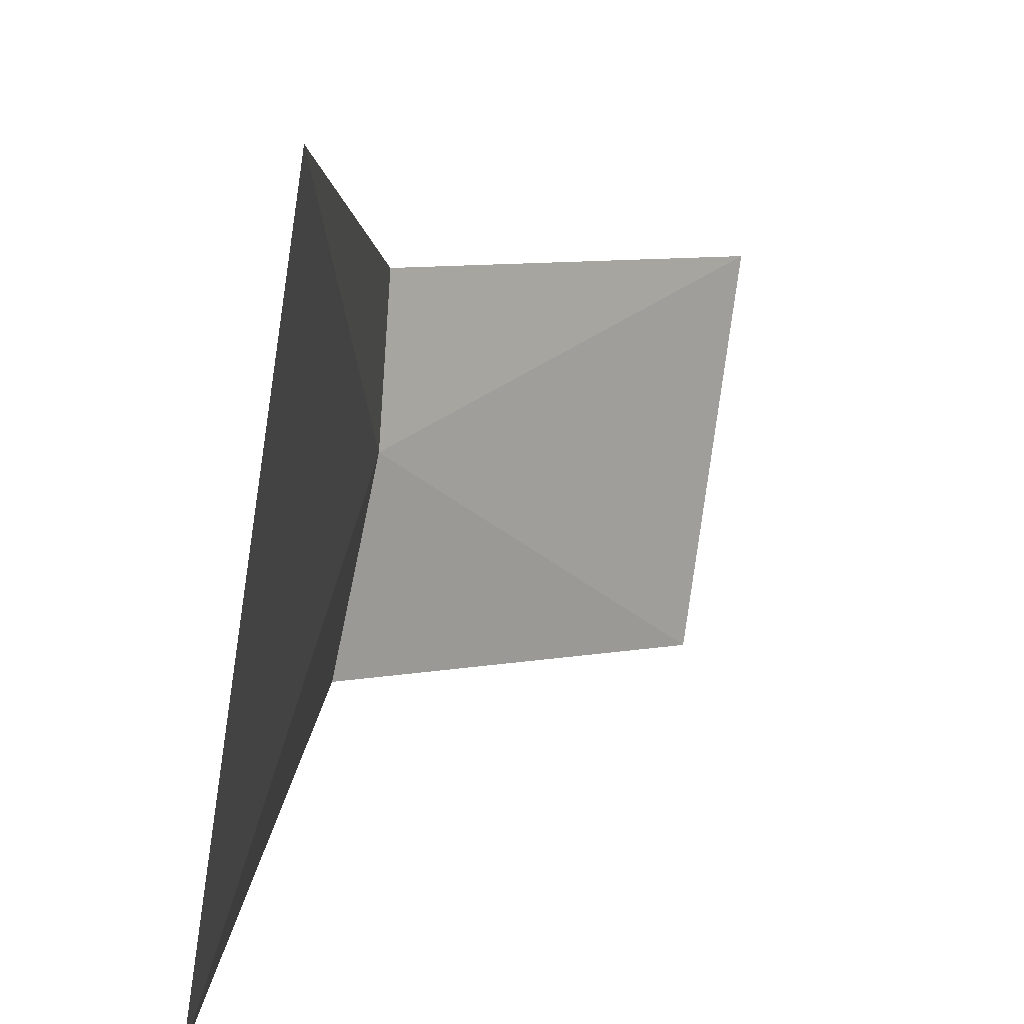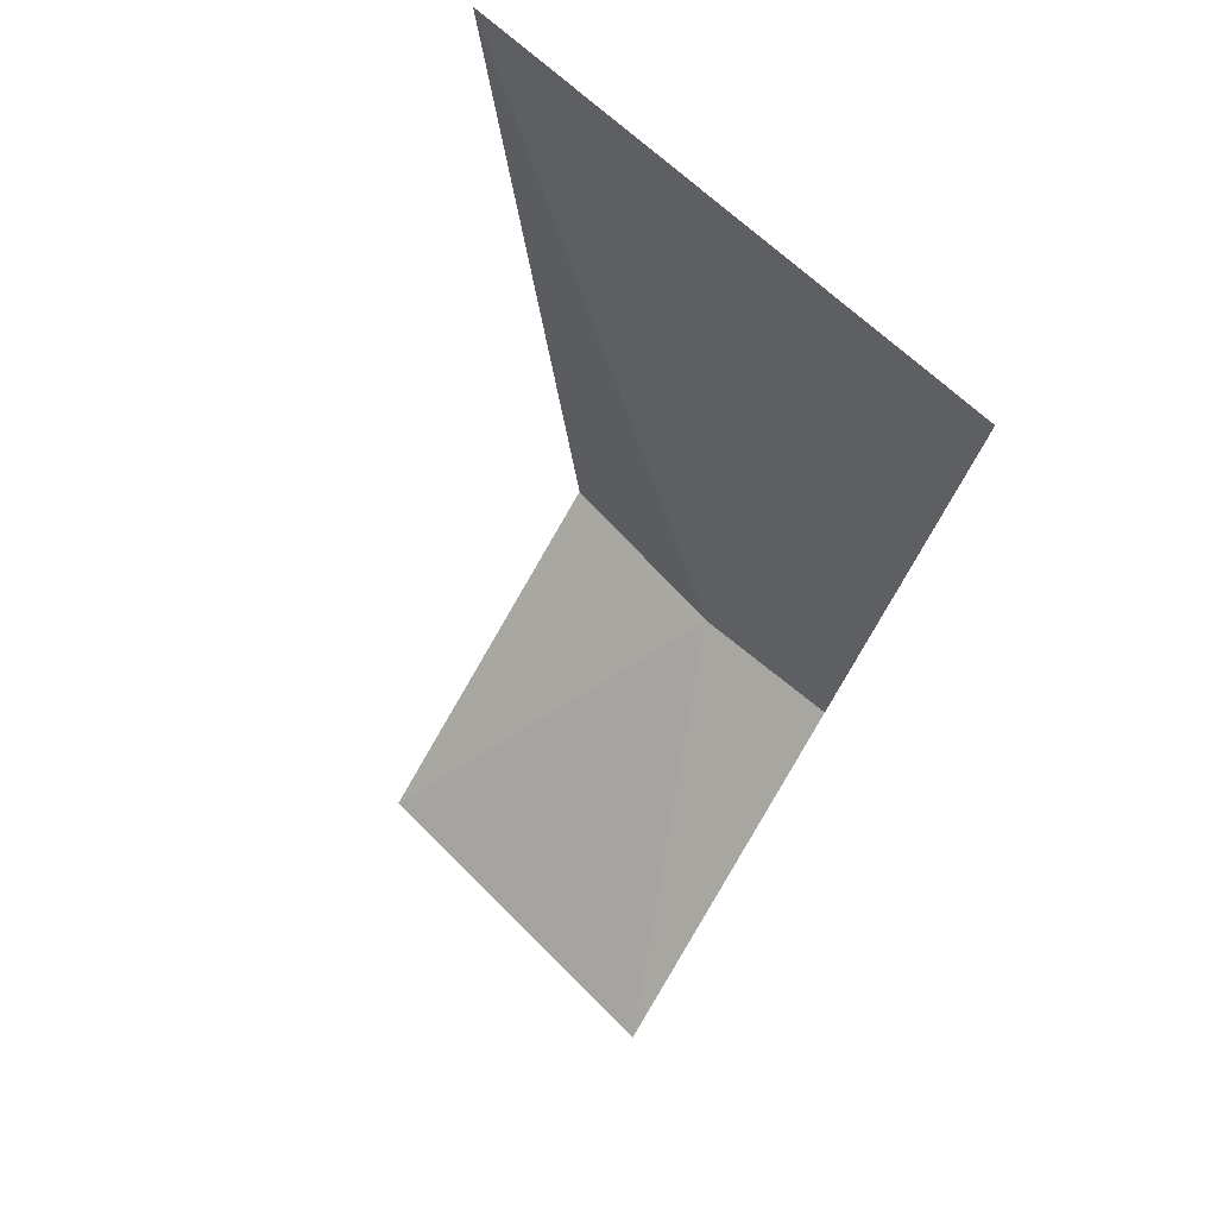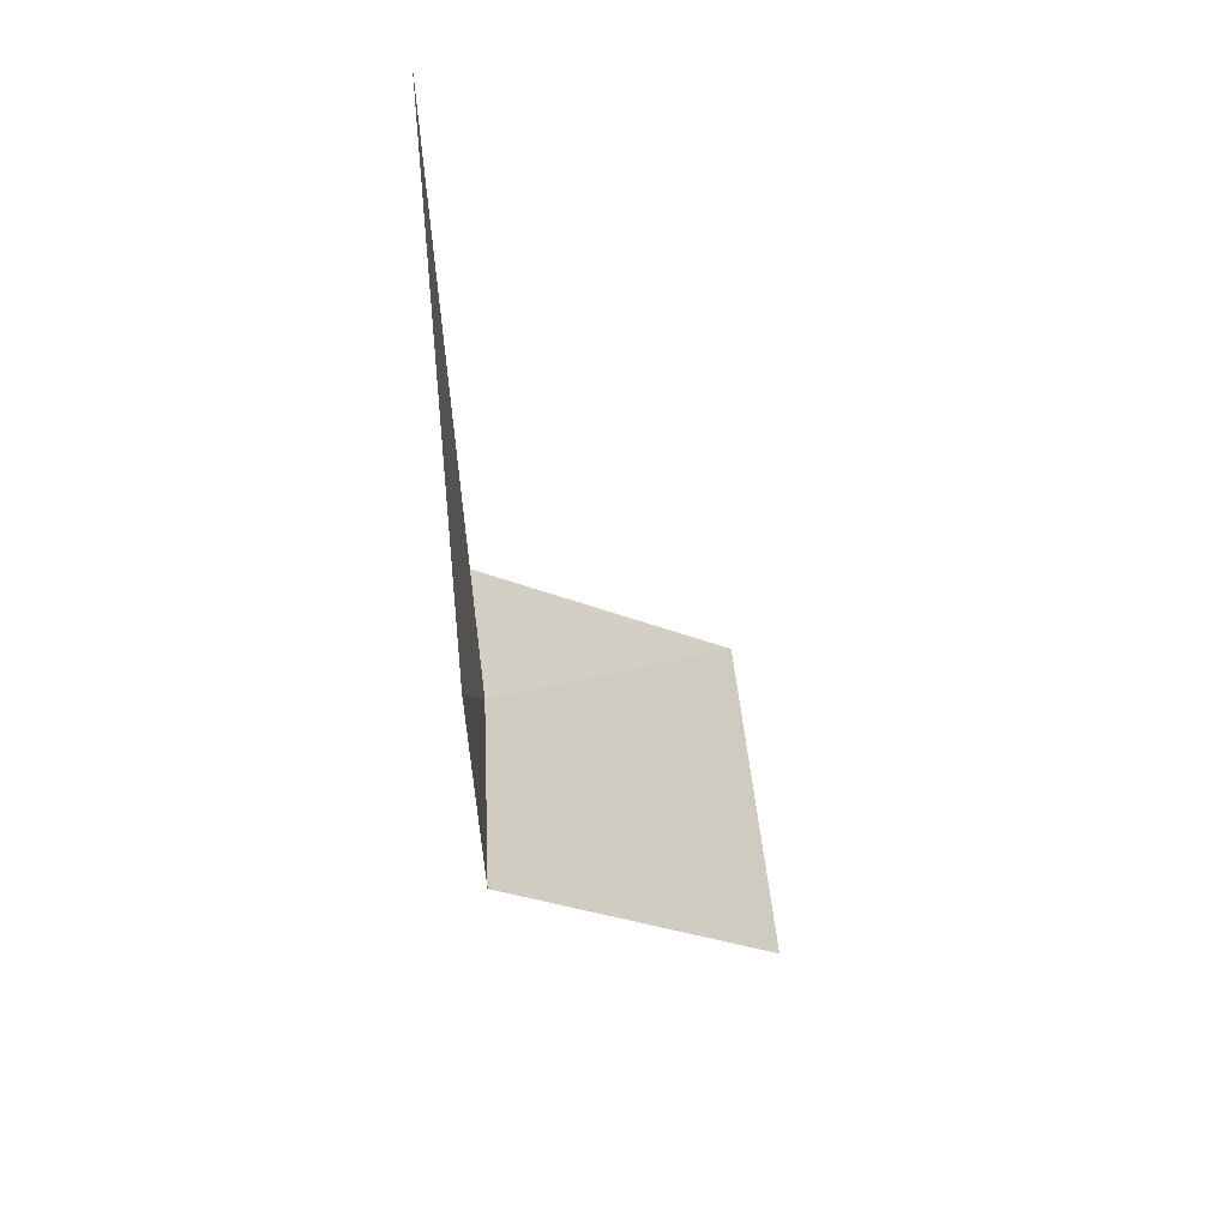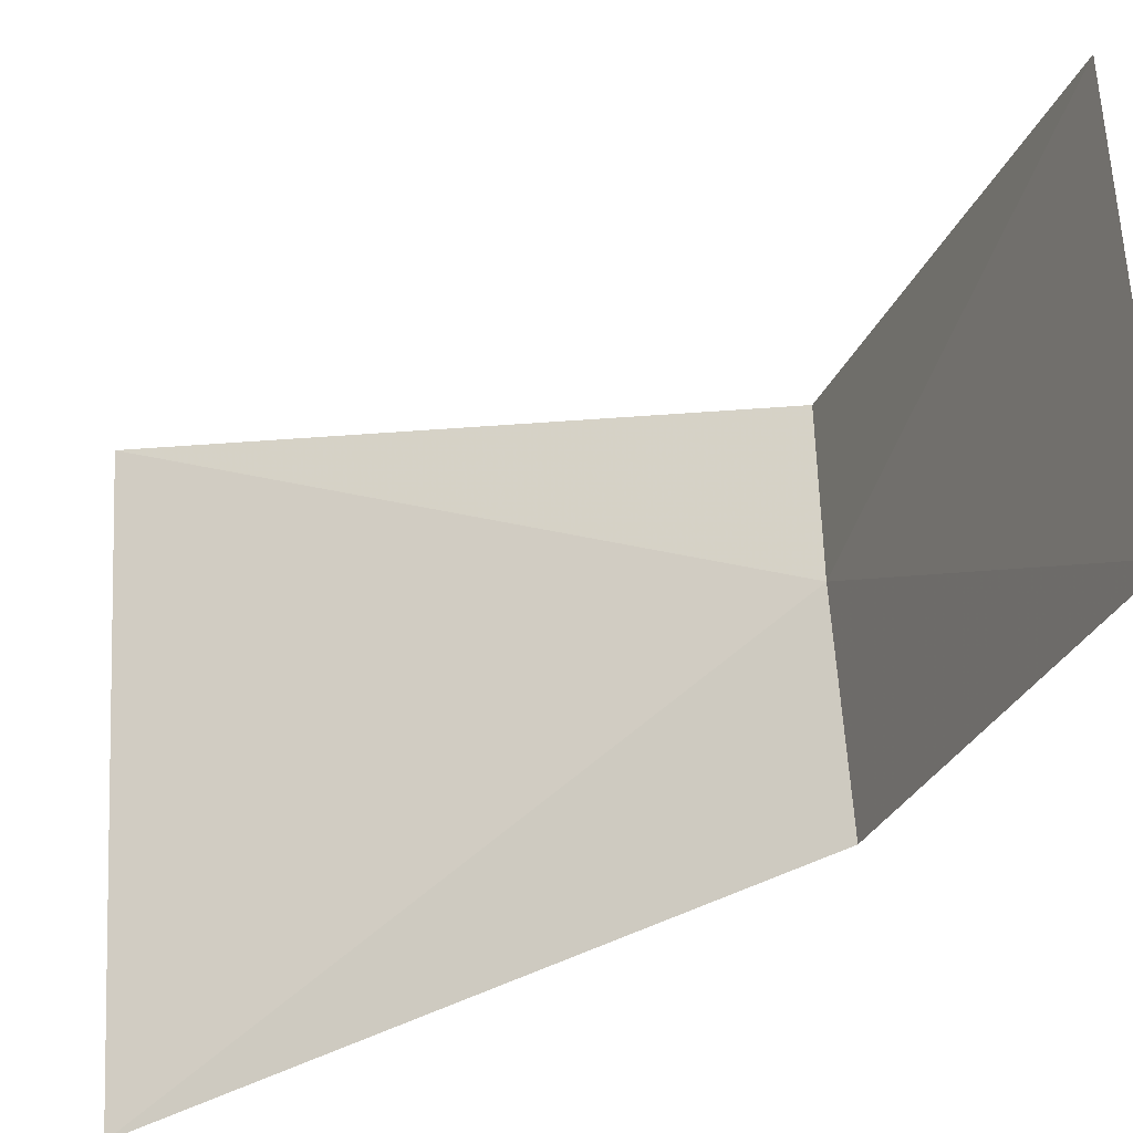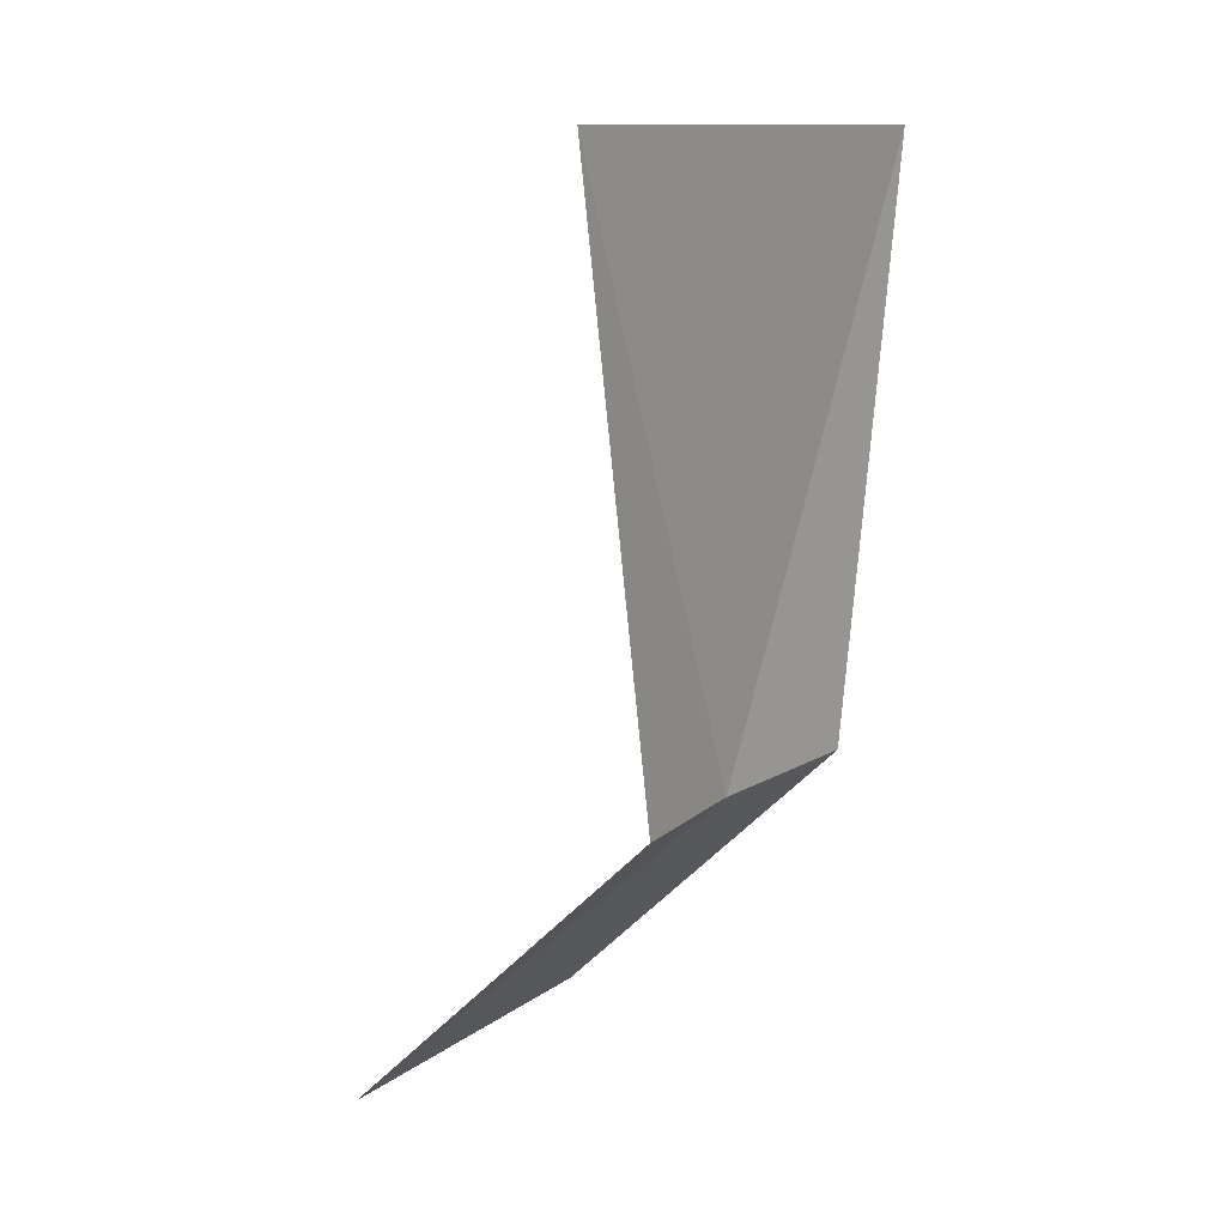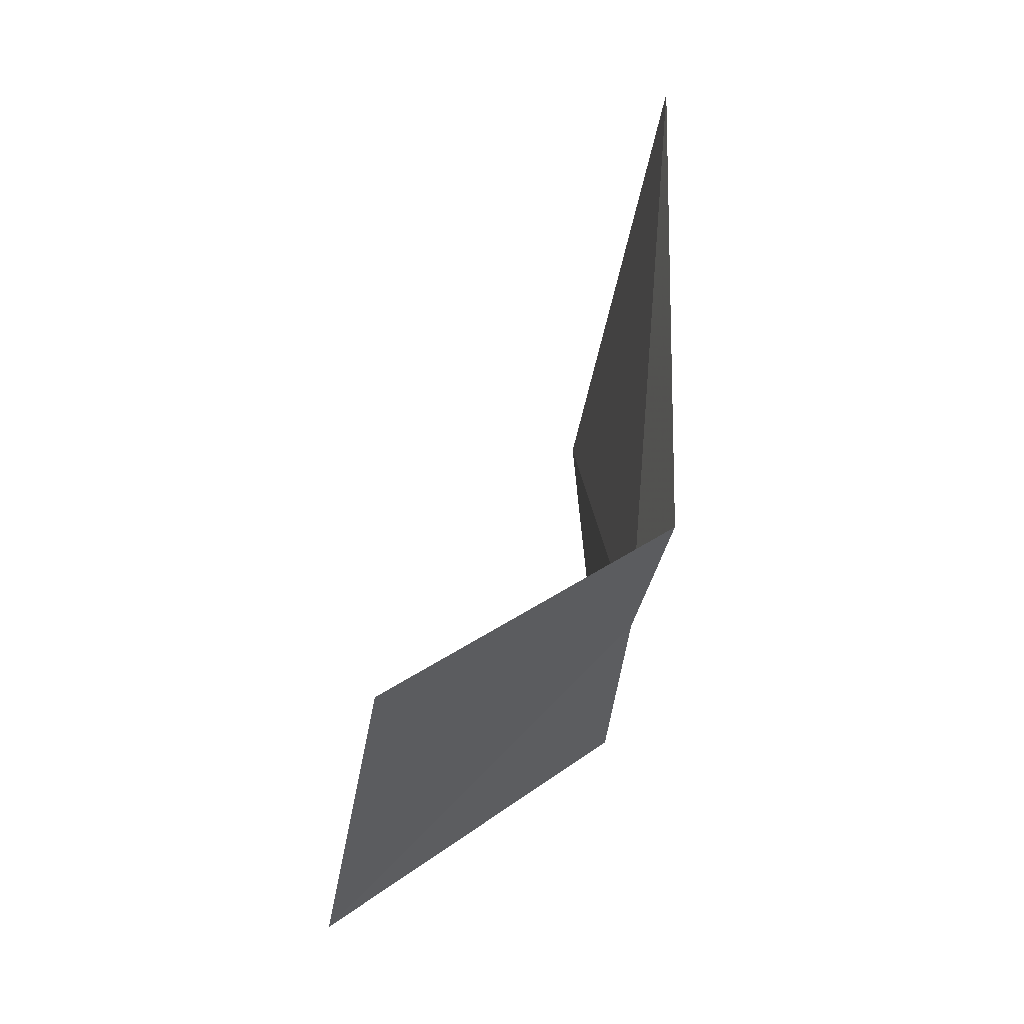
<metadata>
{"format":"obj","ext":"obj","renderer":"f3d","projection":"perspective","resolution":1024,"background":"white","views":[{"elev":8.3,"azim":4.1,"up":"+Y"},{"elev":58.9,"azim":128.7,"up":"+Z"},{"elev":59.2,"azim":-14.2,"up":"+Z"},{"elev":-34.7,"azim":111.5,"up":"+Y"},{"elev":11.8,"azim":-156.7,"up":"+Z"},{"elev":-44.1,"azim":162.2,"up":"+Z"}]}
</metadata>
<code>
v 5.943 -0.8251 30.14
v 6.355 -1.176 29.67
v 6.436 -0.5807 29.67
v 5.96 -0.5744 30.14
v 5.876 -1.144 30.14
v 5.987 -0.397 31.1
v 5.849 -1.34 31.1
f 1 7 6
f 1 3 2
f 1 4 3
f 1 2 5
f 1 5 7
f 1 6 4

</code>
